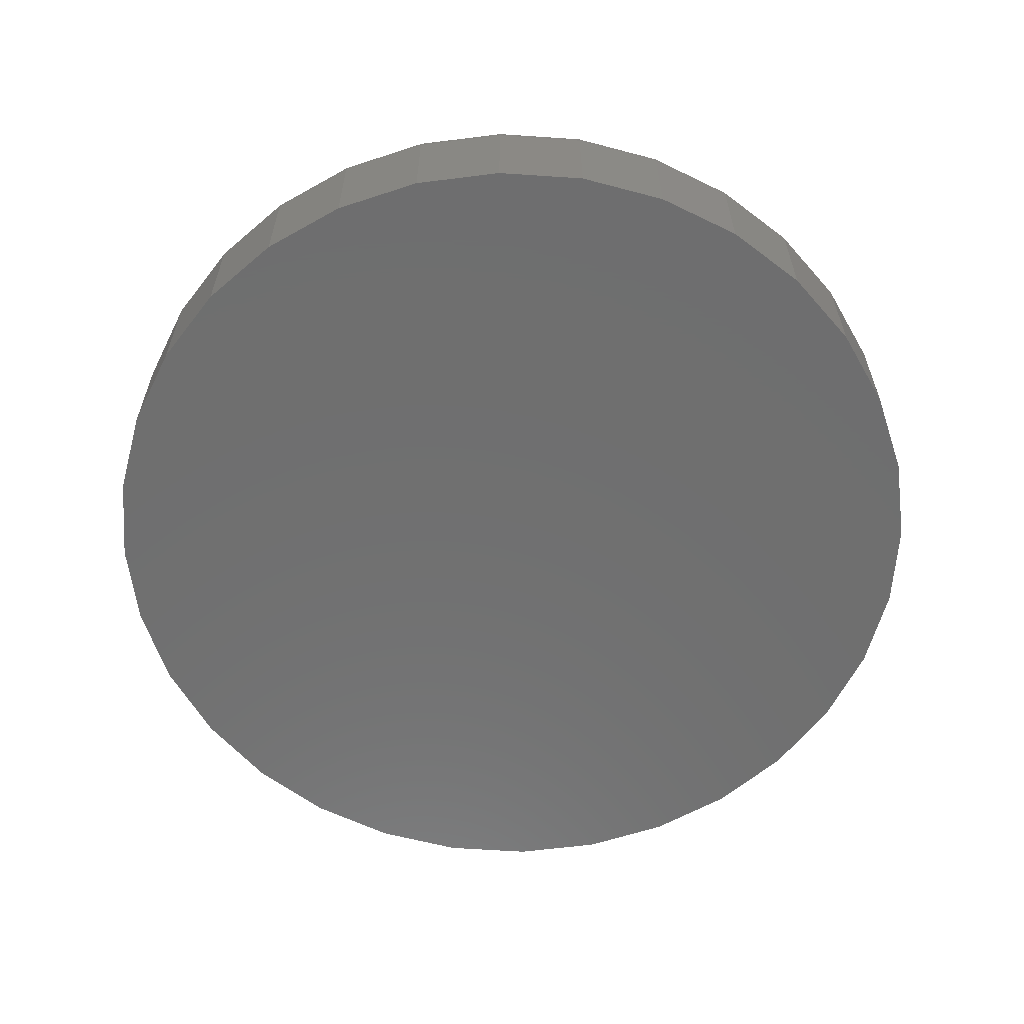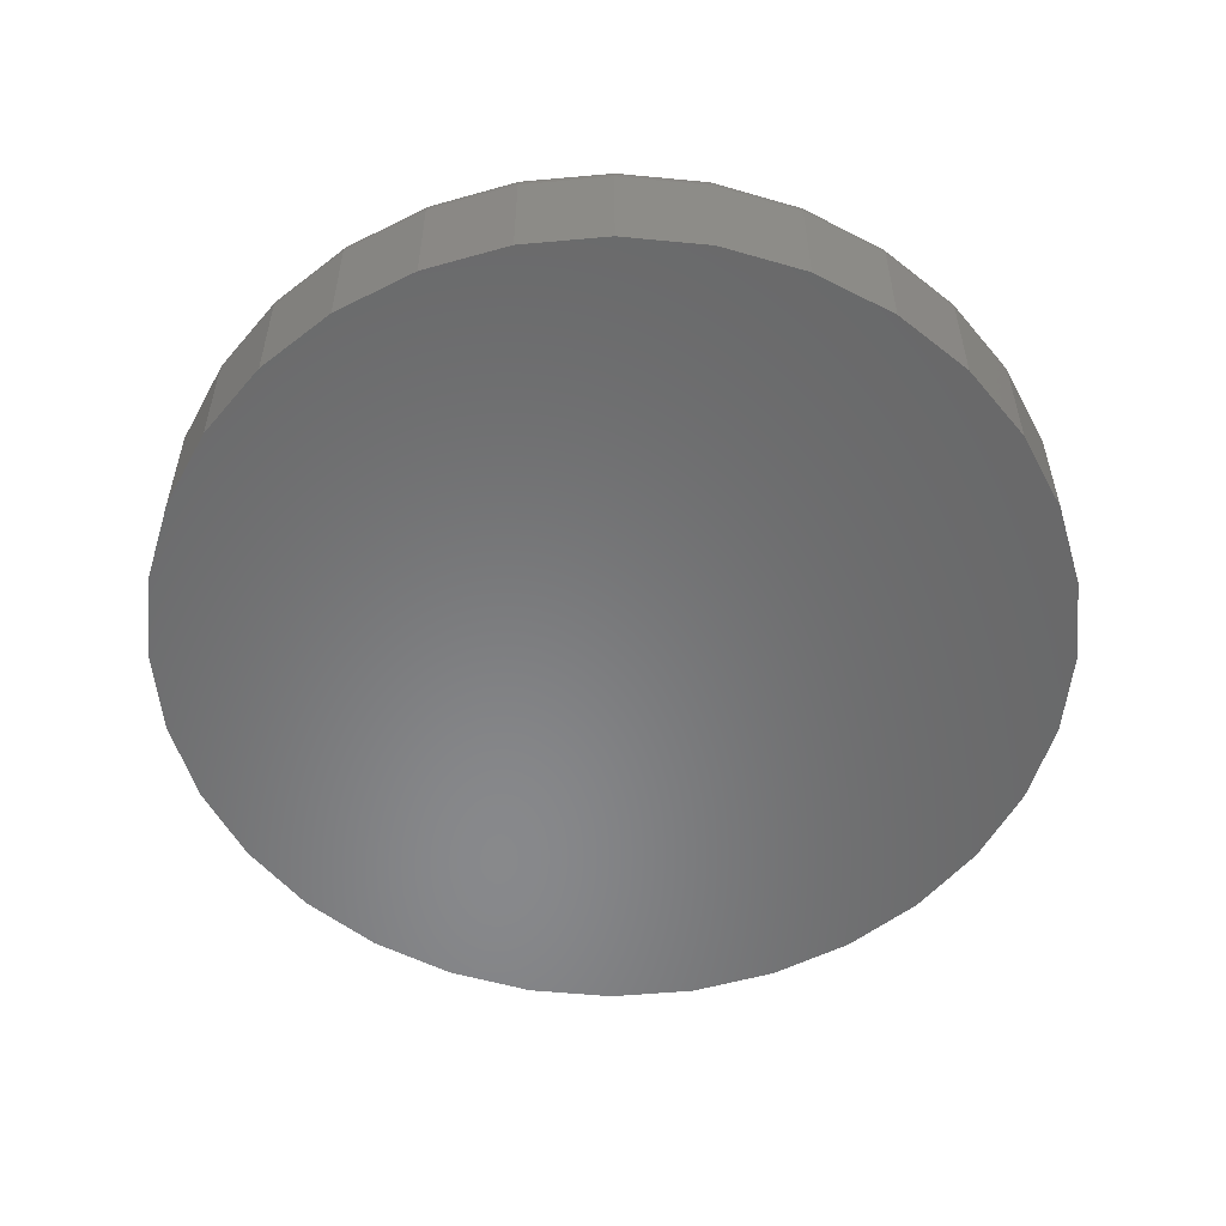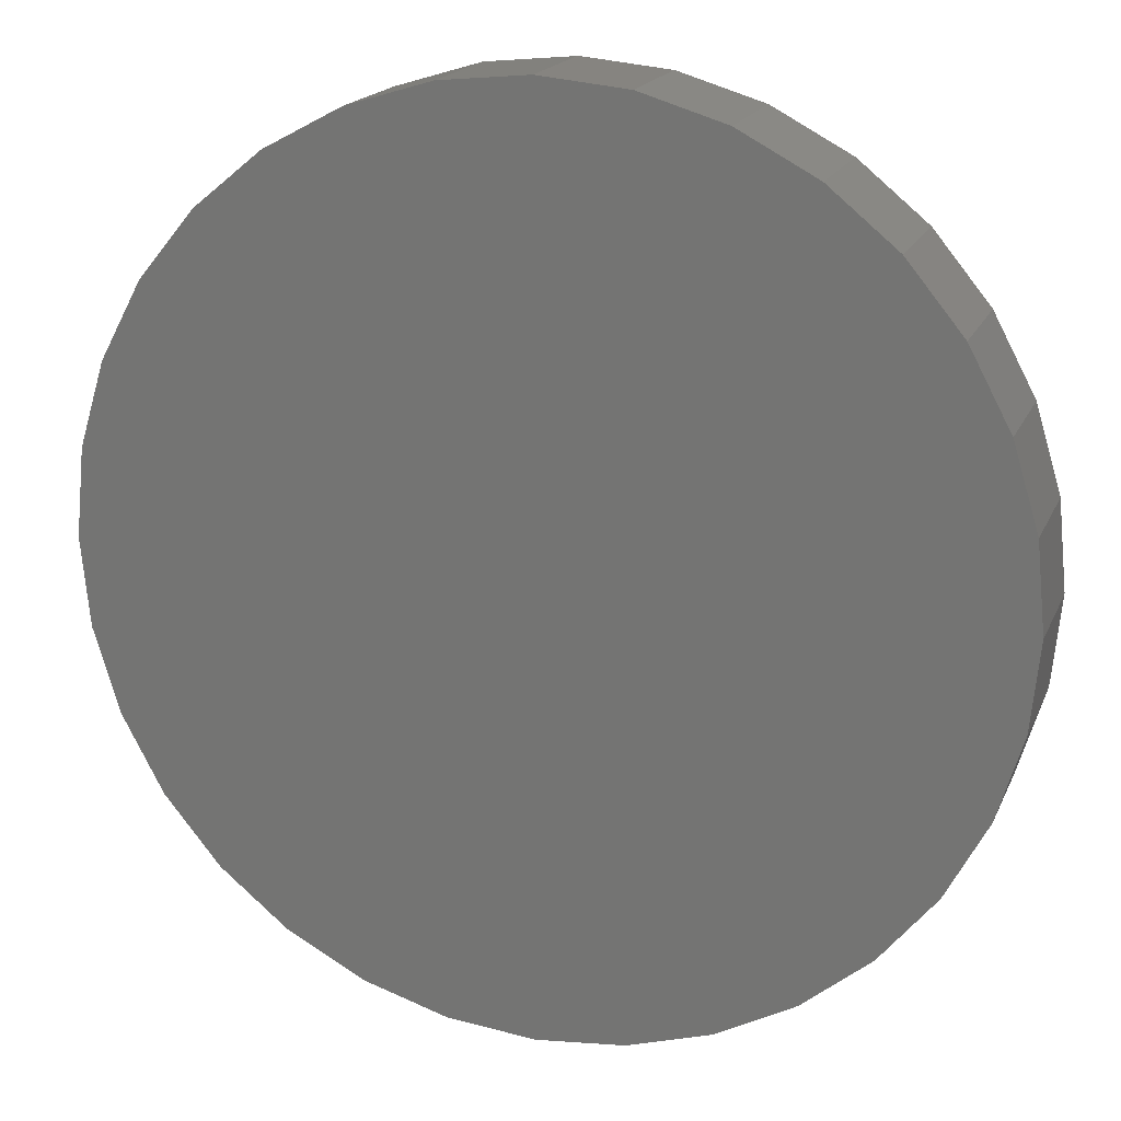
<metadata>
{"format":"stl","ext":"stl","renderer":"f3d","projection":"perspective","resolution":1024,"background":"white","views":[{"elev":-60.9,"azim":-65.8,"up":"+Z"},{"elev":-55.0,"azim":22.3,"up":"+Z"},{"elev":18.2,"azim":-161.8,"up":"+Y"}]}
</metadata>
<code>
# stl→obj: 320 verts, 636 faces
v -0.1308 0.6974 0.25
v 0.1466 0.6974 0.25
v 0.007895 0.711 0.25
v 0.28 0.6569 0.25
v -0.2642 0.6569 0.25
v 0.4029 0.5912 0.25
v -0.3871 0.5912 0.25
v 0.5107 0.5028 0.25
v -0.4949 0.5028 0.25
v 0.5991 0.395 0.25
v -0.5833 0.395 0.25
v 0.6648 0.2721 0.25
v -0.649 0.2721 0.25
v 0.7053 0.1387 0.25
v -0.6895 0.1387 0.25
v 0.7189 -8.529e-16 0.25
v -0.7031 -2.76e-16 0.25
v 0.7053 -0.1387 0.25
v -0.6895 -0.1387 0.25
v 0.6648 -0.2721 0.25
v -0.649 -0.2721 0.25
v 0.5991 -0.395 0.25
v -0.5833 -0.395 0.25
v 0.5107 -0.5028 0.25
v -0.4949 -0.5028 0.25
v 0.4029 -0.5912 0.25
v -0.3871 -0.5912 0.25
v 0.28 -0.6569 0.25
v -0.2642 -0.6569 0.25
v 0.1466 -0.6974 0.25
v -0.1308 -0.6974 0.25
v 0.007895 -0.711 0.25
v 0.7658 0 0
v 0.7658 -8.588e-16 0.2031
v 0.7512 -0.1479 0
v 0.7512 -0.1479 0.2031
v 0.7081 -0.29 0
v 0.7081 -0.29 0.2031
v 0.6381 -0.4211 0
v 0.6381 -0.4211 0.2031
v 0.5438 -0.5359 0
v 0.5438 -0.5359 0.2031
v 0.429 -0.6302 0
v 0.429 -0.6302 0.2031
v 0.2979 -0.7002 0
v 0.2979 -0.7002 0.2031
v 0.1558 -0.7433 0
v 0.1558 -0.7433 0.2031
v 0.007895 -0.7579 0
v 0.007895 -0.7579 0.2031
v -0.14 -0.7433 0
v -0.14 -0.7433 0.2031
v -0.2821 -0.7002 0
v -0.2821 -0.7002 0.2031
v -0.4132 -0.6302 0
v -0.4132 -0.6302 0.2031
v -0.528 -0.5359 0
v -0.528 -0.5359 0.2031
v -0.6223 -0.4211 0
v -0.6223 -0.4211 0.2031
v -0.6923 -0.29 0
v -0.6923 -0.29 0.2031
v -0.7354 -0.1479 0
v -0.7354 -0.1479 0.2031
v -0.75 9.281e-17 0
v -0.75 9.281e-17 0.2031
v -0.7354 0.1479 0
v -0.7354 0.1479 0.2031
v -0.6923 0.29 0
v -0.6923 0.29 0.2031
v -0.6223 0.4211 0
v -0.6223 0.4211 0.2031
v -0.528 0.5359 0
v -0.528 0.5359 0.2031
v -0.4132 0.6302 0
v -0.4132 0.6302 0.2031
v -0.2821 0.7002 0
v -0.2821 0.7002 0.2031
v -0.14 0.7433 0
v -0.14 0.7433 0.2031
v 0.007895 0.7579 0
v 0.007895 0.7579 0.2031
v 0.1558 0.7433 0
v 0.1558 0.7433 0.2031
v 0.2979 0.7002 0
v 0.2979 0.7002 0.2031
v 0.429 0.6302 0
v 0.429 0.6302 0.2031
v 0.5438 0.5359 0
v 0.5438 0.5359 0.2031
v 0.6381 0.4211 0
v 0.6381 0.4211 0.2031
v 0.7081 0.29 0
v 0.7081 0.29 0.2031
v 0.7512 0.1479 0
v 0.7512 0.1479 0.2031
v -0.7123 1.665e-16 0.2491
v -0.6984 0.1405 0.2491
v -0.7211 1.665e-16 0.2464
v -0.7071 0.1422 0.2464
v -0.7292 1.665e-16 0.2421
v -0.715 0.1438 0.2421
v -0.7363 1.665e-16 0.2363
v -0.722 0.1452 0.2363
v -0.7421 1.665e-16 0.2292
v -0.7277 0.1463 0.2292
v -0.7464 2.22e-16 0.2211
v -0.7319 0.1472 0.2211
v -0.7491 2.22e-16 0.2123
v -0.7346 0.1477 0.2123
v 0.7142 0.1405 0.2491
v 0.7281 -7.216e-16 0.2491
v 0.7228 0.1422 0.2464
v 0.7369 -7.216e-16 0.2464
v 0.7308 0.1438 0.2421
v 0.745 -7.216e-16 0.2421
v 0.7378 0.1452 0.2363
v 0.7521 -7.216e-16 0.2363
v 0.7435 0.1463 0.2292
v 0.7579 -7.216e-16 0.2292
v 0.7477 0.1472 0.2211
v 0.7622 -7.772e-16 0.2211
v 0.7503 0.1477 0.2123
v 0.7649 -7.772e-16 0.2123
v 0.6732 0.2756 0.2491
v 0.6814 0.279 0.2464
v 0.6889 0.2821 0.2421
v 0.6954 0.2848 0.2363
v 0.7008 0.287 0.2292
v 0.7048 0.2887 0.2211
v 0.7073 0.2897 0.2123
v 0.6067 0.4001 0.2491
v 0.614 0.405 0.2464
v 0.6207 0.4095 0.2421
v 0.6266 0.4134 0.2363
v 0.6315 0.4167 0.2292
v 0.6351 0.4191 0.2211
v 0.6373 0.4206 0.2123
v 0.5171 0.5092 0.2491
v 0.5233 0.5155 0.2464
v 0.5291 0.5212 0.2421
v 0.5341 0.5262 0.2363
v 0.5382 0.5303 0.2292
v 0.5413 0.5334 0.2211
v 0.5432 0.5353 0.2123
v 0.408 0.5988 0.2491
v 0.4129 0.6061 0.2464
v 0.4174 0.6128 0.2421
v 0.4213 0.6188 0.2363
v 0.4246 0.6236 0.2292
v 0.427 0.6272 0.2211
v 0.4285 0.6294 0.2123
v 0.2835 0.6653 0.2491
v 0.2869 0.6735 0.2464
v 0.29 0.681 0.2421
v 0.2927 0.6875 0.2363
v 0.2949 0.6929 0.2292
v 0.2966 0.6969 0.2211
v 0.2976 0.6994 0.2123
v 0.1484 0.7063 0.2491
v 0.1501 0.715 0.2464
v 0.1517 0.7229 0.2421
v 0.1531 0.7299 0.2363
v 0.1542 0.7356 0.2292
v 0.1551 0.7398 0.2211
v 0.1556 0.7424 0.2123
v 0.007895 0.7202 0.2491
v 0.007895 0.729 0.2464
v 0.007895 0.7371 0.2421
v 0.007895 0.7442 0.2363
v 0.007895 0.75 0.2292
v 0.007895 0.7543 0.2211
v 0.007895 0.757 0.2123
v -0.1326 0.7063 0.2491
v -0.1343 0.715 0.2464
v -0.1359 0.7229 0.2421
v -0.1373 0.7299 0.2363
v -0.1384 0.7356 0.2292
v -0.1393 0.7398 0.2211
v -0.1398 0.7424 0.2123
v -0.2677 0.6653 0.2491
v -0.2711 0.6735 0.2464
v -0.2742 0.681 0.2421
v -0.2769 0.6875 0.2363
v -0.2791 0.6929 0.2292
v -0.2808 0.6969 0.2211
v -0.2818 0.6994 0.2123
v -0.3922 0.5988 0.2491
v -0.3971 0.6061 0.2464
v -0.4016 0.6128 0.2421
v -0.4055 0.6188 0.2363
v -0.4088 0.6236 0.2292
v -0.4112 0.6272 0.2211
v -0.4127 0.6294 0.2123
v -0.5013 0.5092 0.2491
v -0.5076 0.5155 0.2464
v -0.5133 0.5212 0.2421
v -0.5183 0.5262 0.2363
v -0.5224 0.5303 0.2292
v -0.5255 0.5334 0.2211
v -0.5274 0.5353 0.2123
v -0.5909 0.4001 0.2491
v -0.5982 0.405 0.2464
v -0.6049 0.4095 0.2421
v -0.6109 0.4134 0.2363
v -0.6157 0.4167 0.2292
v -0.6193 0.4191 0.2211
v -0.6215 0.4206 0.2123
v -0.6575 0.2756 0.2491
v -0.6656 0.279 0.2464
v -0.6731 0.2821 0.2421
v -0.6796 0.2848 0.2363
v -0.685 0.287 0.2292
v -0.689 0.2887 0.2211
v -0.6915 0.2897 0.2123
v 0.7142 -0.1405 0.2491
v 0.7228 -0.1422 0.2464
v 0.7308 -0.1438 0.2421
v 0.7378 -0.1452 0.2363
v 0.7435 -0.1463 0.2292
v 0.7477 -0.1472 0.2211
v 0.7503 -0.1477 0.2123
v -0.6984 -0.1405 0.2491
v -0.7071 -0.1422 0.2464
v -0.715 -0.1438 0.2421
v -0.722 -0.1452 0.2363
v -0.7277 -0.1463 0.2292
v -0.7319 -0.1472 0.2211
v -0.7346 -0.1477 0.2123
v -0.6575 -0.2756 0.2491
v -0.6656 -0.279 0.2464
v -0.6731 -0.2821 0.2421
v -0.6796 -0.2848 0.2363
v -0.685 -0.287 0.2292
v -0.689 -0.2887 0.2211
v -0.6915 -0.2897 0.2123
v -0.5909 -0.4001 0.2491
v -0.5982 -0.405 0.2464
v -0.6049 -0.4095 0.2421
v -0.6109 -0.4134 0.2363
v -0.6157 -0.4167 0.2292
v -0.6193 -0.4191 0.2211
v -0.6215 -0.4206 0.2123
v -0.5013 -0.5092 0.2491
v -0.5076 -0.5155 0.2464
v -0.5133 -0.5212 0.2421
v -0.5183 -0.5262 0.2363
v -0.5224 -0.5303 0.2292
v -0.5255 -0.5334 0.2211
v -0.5274 -0.5353 0.2123
v -0.3922 -0.5988 0.2491
v -0.3971 -0.6061 0.2464
v -0.4016 -0.6128 0.2421
v -0.4055 -0.6188 0.2363
v -0.4088 -0.6236 0.2292
v -0.4112 -0.6272 0.2211
v -0.4127 -0.6294 0.2123
v -0.2677 -0.6653 0.2491
v -0.2711 -0.6735 0.2464
v -0.2742 -0.681 0.2421
v -0.2769 -0.6875 0.2363
v -0.2791 -0.6929 0.2292
v -0.2808 -0.6969 0.2211
v -0.2818 -0.6994 0.2123
v -0.1326 -0.7063 0.2491
v -0.1343 -0.715 0.2464
v -0.1359 -0.7229 0.2421
v -0.1373 -0.7299 0.2363
v -0.1384 -0.7356 0.2292
v -0.1393 -0.7398 0.2211
v -0.1398 -0.7424 0.2123
v 0.007895 -0.7202 0.2491
v 0.007895 -0.729 0.2464
v 0.007895 -0.7371 0.2421
v 0.007895 -0.7442 0.2363
v 0.007895 -0.75 0.2292
v 0.007895 -0.7543 0.2211
v 0.007895 -0.757 0.2123
v 0.1484 -0.7063 0.2491
v 0.1501 -0.715 0.2464
v 0.1517 -0.7229 0.2421
v 0.1531 -0.7299 0.2363
v 0.1542 -0.7356 0.2292
v 0.1551 -0.7398 0.2211
v 0.1556 -0.7424 0.2123
v 0.2835 -0.6653 0.2491
v 0.2869 -0.6735 0.2464
v 0.29 -0.681 0.2421
v 0.2927 -0.6875 0.2363
v 0.2949 -0.6929 0.2292
v 0.2966 -0.6969 0.2211
v 0.2976 -0.6994 0.2123
v 0.408 -0.5988 0.2491
v 0.4129 -0.6061 0.2464
v 0.4174 -0.6128 0.2421
v 0.4213 -0.6188 0.2363
v 0.4246 -0.6236 0.2292
v 0.427 -0.6272 0.2211
v 0.4285 -0.6294 0.2123
v 0.5171 -0.5092 0.2491
v 0.5233 -0.5155 0.2464
v 0.5291 -0.5212 0.2421
v 0.5341 -0.5262 0.2363
v 0.5382 -0.5303 0.2292
v 0.5413 -0.5334 0.2211
v 0.5432 -0.5353 0.2123
v 0.6067 -0.4001 0.2491
v 0.614 -0.405 0.2464
v 0.6207 -0.4095 0.2421
v 0.6266 -0.4134 0.2363
v 0.6315 -0.4167 0.2292
v 0.6351 -0.4191 0.2211
v 0.6373 -0.4206 0.2123
v 0.6732 -0.2756 0.2491
v 0.6814 -0.279 0.2464
v 0.6889 -0.2821 0.2421
v 0.6954 -0.2848 0.2363
v 0.7008 -0.287 0.2292
v 0.7048 -0.2887 0.2211
v 0.7073 -0.2897 0.2123
f 1 2 3
f 2 1 4
f 4 1 5
f 4 5 6
f 6 5 7
f 6 7 8
f 8 7 9
f 8 9 10
f 10 9 11
f 10 11 12
f 12 11 13
f 12 13 14
f 14 13 15
f 14 15 16
f 16 15 17
f 16 17 18
f 18 17 19
f 18 19 20
f 20 19 21
f 20 21 22
f 22 21 23
f 22 23 24
f 24 23 25
f 24 25 26
f 26 25 27
f 26 27 28
f 28 27 29
f 28 29 30
f 30 29 31
f 30 31 32
f 33 34 35
f 35 34 36
f 35 36 37
f 37 36 38
f 37 38 39
f 39 38 40
f 39 40 41
f 41 40 42
f 41 42 43
f 43 42 44
f 43 44 45
f 45 44 46
f 45 46 47
f 47 46 48
f 47 48 49
f 49 48 50
f 49 50 51
f 51 50 52
f 51 52 53
f 53 52 54
f 53 54 55
f 55 54 56
f 55 56 57
f 57 56 58
f 57 58 59
f 59 58 60
f 59 60 61
f 61 60 62
f 61 62 63
f 63 62 64
f 63 64 65
f 65 64 66
f 65 66 67
f 67 66 68
f 67 68 69
f 69 68 70
f 69 70 71
f 71 70 72
f 71 72 73
f 73 72 74
f 73 74 75
f 75 74 76
f 75 76 77
f 77 76 78
f 77 78 79
f 79 78 80
f 79 80 81
f 81 80 82
f 81 82 83
f 83 82 84
f 83 84 85
f 85 84 86
f 85 86 87
f 87 86 88
f 87 88 89
f 89 88 90
f 89 90 91
f 91 90 92
f 91 92 93
f 93 92 94
f 93 94 95
f 95 94 96
f 95 96 33
f 33 96 34
f 17 15 97
f 97 15 98
f 97 98 99
f 99 98 100
f 99 100 101
f 101 100 102
f 101 102 103
f 103 102 104
f 103 104 105
f 105 104 106
f 105 106 107
f 107 106 108
f 107 108 109
f 109 108 110
f 109 110 66
f 66 110 68
f 14 16 111
f 111 16 112
f 111 112 113
f 113 112 114
f 113 114 115
f 115 114 116
f 115 116 117
f 117 116 118
f 117 118 119
f 119 118 120
f 119 120 121
f 121 120 122
f 121 122 123
f 123 122 124
f 123 124 96
f 96 124 34
f 12 14 125
f 125 14 111
f 125 111 126
f 126 111 113
f 126 113 127
f 127 113 115
f 127 115 128
f 128 115 117
f 128 117 129
f 129 117 119
f 129 119 130
f 130 119 121
f 130 121 131
f 131 121 123
f 131 123 94
f 94 123 96
f 10 12 132
f 132 12 125
f 132 125 133
f 133 125 126
f 133 126 134
f 134 126 127
f 134 127 135
f 135 127 128
f 135 128 136
f 136 128 129
f 136 129 137
f 137 129 130
f 137 130 138
f 138 130 131
f 138 131 92
f 92 131 94
f 8 10 139
f 139 10 132
f 139 132 140
f 140 132 133
f 140 133 141
f 141 133 134
f 141 134 142
f 142 134 135
f 142 135 143
f 143 135 136
f 143 136 144
f 144 136 137
f 144 137 145
f 145 137 138
f 145 138 90
f 90 138 92
f 6 8 146
f 146 8 139
f 146 139 147
f 147 139 140
f 147 140 148
f 148 140 141
f 148 141 149
f 149 141 142
f 149 142 150
f 150 142 143
f 150 143 151
f 151 143 144
f 151 144 152
f 152 144 145
f 152 145 88
f 88 145 90
f 4 6 153
f 153 6 146
f 153 146 154
f 154 146 147
f 154 147 155
f 155 147 148
f 155 148 156
f 156 148 149
f 156 149 157
f 157 149 150
f 157 150 158
f 158 150 151
f 158 151 159
f 159 151 152
f 159 152 86
f 86 152 88
f 2 4 160
f 160 4 153
f 160 153 161
f 161 153 154
f 161 154 162
f 162 154 155
f 162 155 163
f 163 155 156
f 163 156 164
f 164 156 157
f 164 157 165
f 165 157 158
f 165 158 166
f 166 158 159
f 166 159 84
f 84 159 86
f 3 2 167
f 167 2 160
f 167 160 168
f 168 160 161
f 168 161 169
f 169 161 162
f 169 162 170
f 170 162 163
f 170 163 171
f 171 163 164
f 171 164 172
f 172 164 165
f 172 165 173
f 173 165 166
f 173 166 82
f 82 166 84
f 1 3 174
f 174 3 167
f 174 167 175
f 175 167 168
f 175 168 176
f 176 168 169
f 176 169 177
f 177 169 170
f 177 170 178
f 178 170 171
f 178 171 179
f 179 171 172
f 179 172 180
f 180 172 173
f 180 173 80
f 80 173 82
f 5 1 181
f 181 1 174
f 181 174 182
f 182 174 175
f 182 175 183
f 183 175 176
f 183 176 184
f 184 176 177
f 184 177 185
f 185 177 178
f 185 178 186
f 186 178 179
f 186 179 187
f 187 179 180
f 187 180 78
f 78 180 80
f 7 5 188
f 188 5 181
f 188 181 189
f 189 181 182
f 189 182 190
f 190 182 183
f 190 183 191
f 191 183 184
f 191 184 192
f 192 184 185
f 192 185 193
f 193 185 186
f 193 186 194
f 194 186 187
f 194 187 76
f 76 187 78
f 9 7 195
f 195 7 188
f 195 188 196
f 196 188 189
f 196 189 197
f 197 189 190
f 197 190 198
f 198 190 191
f 198 191 199
f 199 191 192
f 199 192 200
f 200 192 193
f 200 193 201
f 201 193 194
f 201 194 74
f 74 194 76
f 11 9 202
f 202 9 195
f 202 195 203
f 203 195 196
f 203 196 204
f 204 196 197
f 204 197 205
f 205 197 198
f 205 198 206
f 206 198 199
f 206 199 207
f 207 199 200
f 207 200 208
f 208 200 201
f 208 201 72
f 72 201 74
f 13 11 209
f 209 11 202
f 209 202 210
f 210 202 203
f 210 203 211
f 211 203 204
f 211 204 212
f 212 204 205
f 212 205 213
f 213 205 206
f 213 206 214
f 214 206 207
f 214 207 215
f 215 207 208
f 215 208 70
f 70 208 72
f 15 13 98
f 98 13 209
f 98 209 100
f 100 209 210
f 100 210 102
f 102 210 211
f 102 211 104
f 104 211 212
f 104 212 106
f 106 212 213
f 106 213 108
f 108 213 214
f 108 214 110
f 110 214 215
f 110 215 68
f 68 215 70
f 16 18 112
f 112 18 216
f 112 216 114
f 114 216 217
f 114 217 116
f 116 217 218
f 116 218 118
f 118 218 219
f 118 219 120
f 120 219 220
f 120 220 122
f 122 220 221
f 122 221 124
f 124 221 222
f 124 222 34
f 34 222 36
f 19 17 223
f 223 17 97
f 223 97 224
f 224 97 99
f 224 99 225
f 225 99 101
f 225 101 226
f 226 101 103
f 226 103 227
f 227 103 105
f 227 105 228
f 228 105 107
f 228 107 229
f 229 107 109
f 229 109 64
f 64 109 66
f 21 19 230
f 230 19 223
f 230 223 231
f 231 223 224
f 231 224 232
f 232 224 225
f 232 225 233
f 233 225 226
f 233 226 234
f 234 226 227
f 234 227 235
f 235 227 228
f 235 228 236
f 236 228 229
f 236 229 62
f 62 229 64
f 23 21 237
f 237 21 230
f 237 230 238
f 238 230 231
f 238 231 239
f 239 231 232
f 239 232 240
f 240 232 233
f 240 233 241
f 241 233 234
f 241 234 242
f 242 234 235
f 242 235 243
f 243 235 236
f 243 236 60
f 60 236 62
f 25 23 244
f 244 23 237
f 244 237 245
f 245 237 238
f 245 238 246
f 246 238 239
f 246 239 247
f 247 239 240
f 247 240 248
f 248 240 241
f 248 241 249
f 249 241 242
f 249 242 250
f 250 242 243
f 250 243 58
f 58 243 60
f 27 25 251
f 251 25 244
f 251 244 252
f 252 244 245
f 252 245 253
f 253 245 246
f 253 246 254
f 254 246 247
f 254 247 255
f 255 247 248
f 255 248 256
f 256 248 249
f 256 249 257
f 257 249 250
f 257 250 56
f 56 250 58
f 29 27 258
f 258 27 251
f 258 251 259
f 259 251 252
f 259 252 260
f 260 252 253
f 260 253 261
f 261 253 254
f 261 254 262
f 262 254 255
f 262 255 263
f 263 255 256
f 263 256 264
f 264 256 257
f 264 257 54
f 54 257 56
f 31 29 265
f 265 29 258
f 265 258 266
f 266 258 259
f 266 259 267
f 267 259 260
f 267 260 268
f 268 260 261
f 268 261 269
f 269 261 262
f 269 262 270
f 270 262 263
f 270 263 271
f 271 263 264
f 271 264 52
f 52 264 54
f 32 31 272
f 272 31 265
f 272 265 273
f 273 265 266
f 273 266 274
f 274 266 267
f 274 267 275
f 275 267 268
f 275 268 276
f 276 268 269
f 276 269 277
f 277 269 270
f 277 270 278
f 278 270 271
f 278 271 50
f 50 271 52
f 30 32 279
f 279 32 272
f 279 272 280
f 280 272 273
f 280 273 281
f 281 273 274
f 281 274 282
f 282 274 275
f 282 275 283
f 283 275 276
f 283 276 284
f 284 276 277
f 284 277 285
f 285 277 278
f 285 278 48
f 48 278 50
f 28 30 286
f 286 30 279
f 286 279 287
f 287 279 280
f 287 280 288
f 288 280 281
f 288 281 289
f 289 281 282
f 289 282 290
f 290 282 283
f 290 283 291
f 291 283 284
f 291 284 292
f 292 284 285
f 292 285 46
f 46 285 48
f 26 28 293
f 293 28 286
f 293 286 294
f 294 286 287
f 294 287 295
f 295 287 288
f 295 288 296
f 296 288 289
f 296 289 297
f 297 289 290
f 297 290 298
f 298 290 291
f 298 291 299
f 299 291 292
f 299 292 44
f 44 292 46
f 24 26 300
f 300 26 293
f 300 293 301
f 301 293 294
f 301 294 302
f 302 294 295
f 302 295 303
f 303 295 296
f 303 296 304
f 304 296 297
f 304 297 305
f 305 297 298
f 305 298 306
f 306 298 299
f 306 299 42
f 42 299 44
f 22 24 307
f 307 24 300
f 307 300 308
f 308 300 301
f 308 301 309
f 309 301 302
f 309 302 310
f 310 302 303
f 310 303 311
f 311 303 304
f 311 304 312
f 312 304 305
f 312 305 313
f 313 305 306
f 313 306 40
f 40 306 42
f 20 22 314
f 314 22 307
f 314 307 315
f 315 307 308
f 315 308 316
f 316 308 309
f 316 309 317
f 317 309 310
f 317 310 318
f 318 310 311
f 318 311 319
f 319 311 312
f 319 312 320
f 320 312 313
f 320 313 38
f 38 313 40
f 18 20 216
f 216 20 314
f 216 314 217
f 217 314 315
f 217 315 218
f 218 315 316
f 218 316 219
f 219 316 317
f 219 317 220
f 220 317 318
f 220 318 221
f 221 318 319
f 221 319 222
f 222 319 320
f 222 320 36
f 36 320 38
f 81 83 79
f 49 51 47
f 47 51 53
f 47 53 45
f 45 53 55
f 45 55 43
f 43 55 57
f 43 57 41
f 41 57 59
f 41 59 39
f 39 59 61
f 39 61 37
f 37 61 63
f 37 63 35
f 35 63 65
f 35 65 33
f 33 65 67
f 33 67 95
f 95 67 69
f 95 69 93
f 93 69 71
f 93 71 91
f 91 71 73
f 91 73 89
f 89 73 75
f 89 75 87
f 87 75 77
f 87 77 85
f 85 77 79
f 85 79 83

</code>
